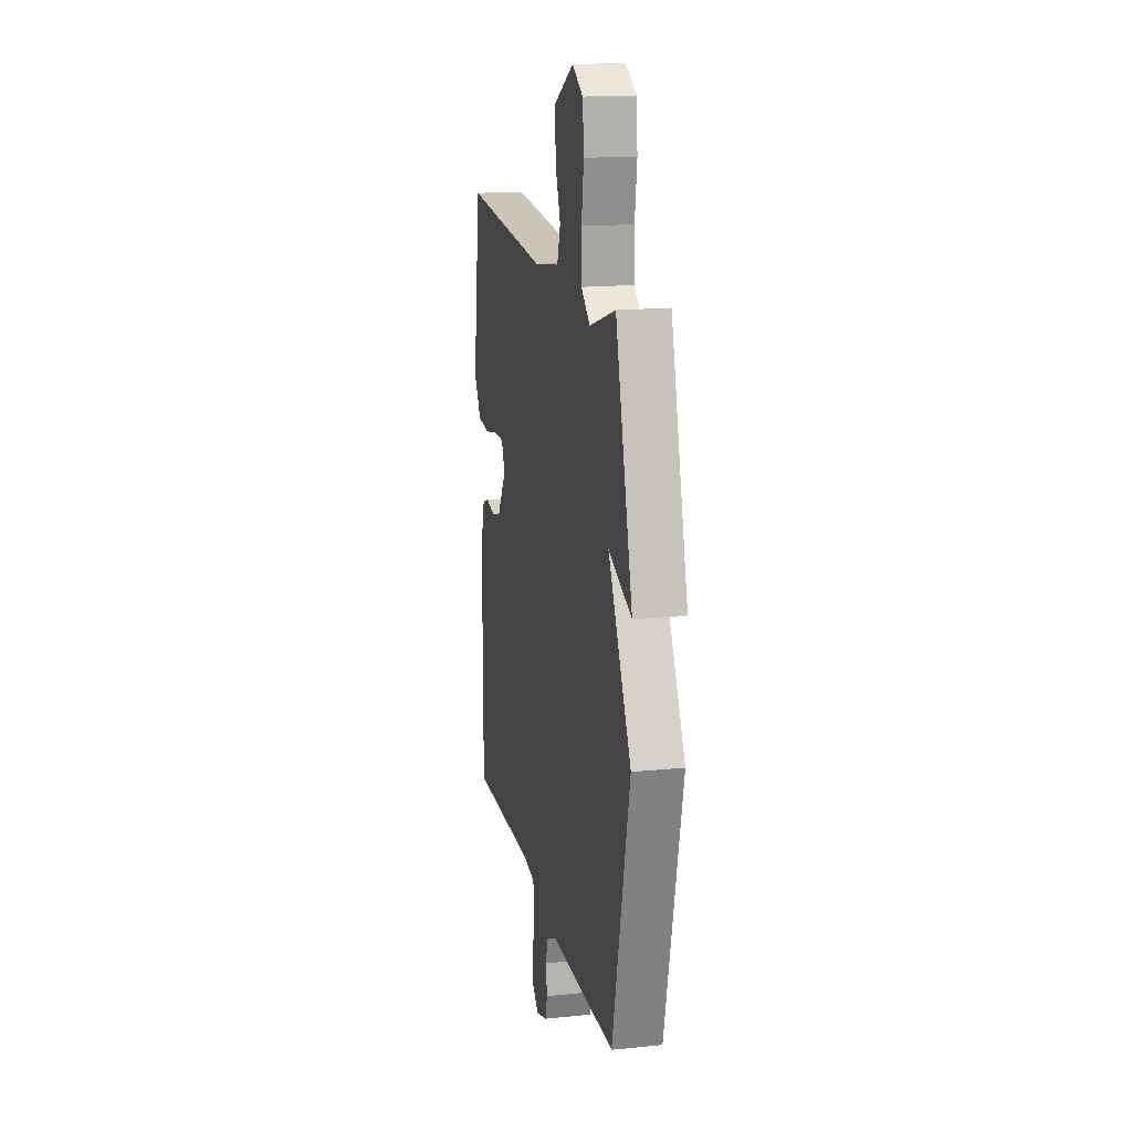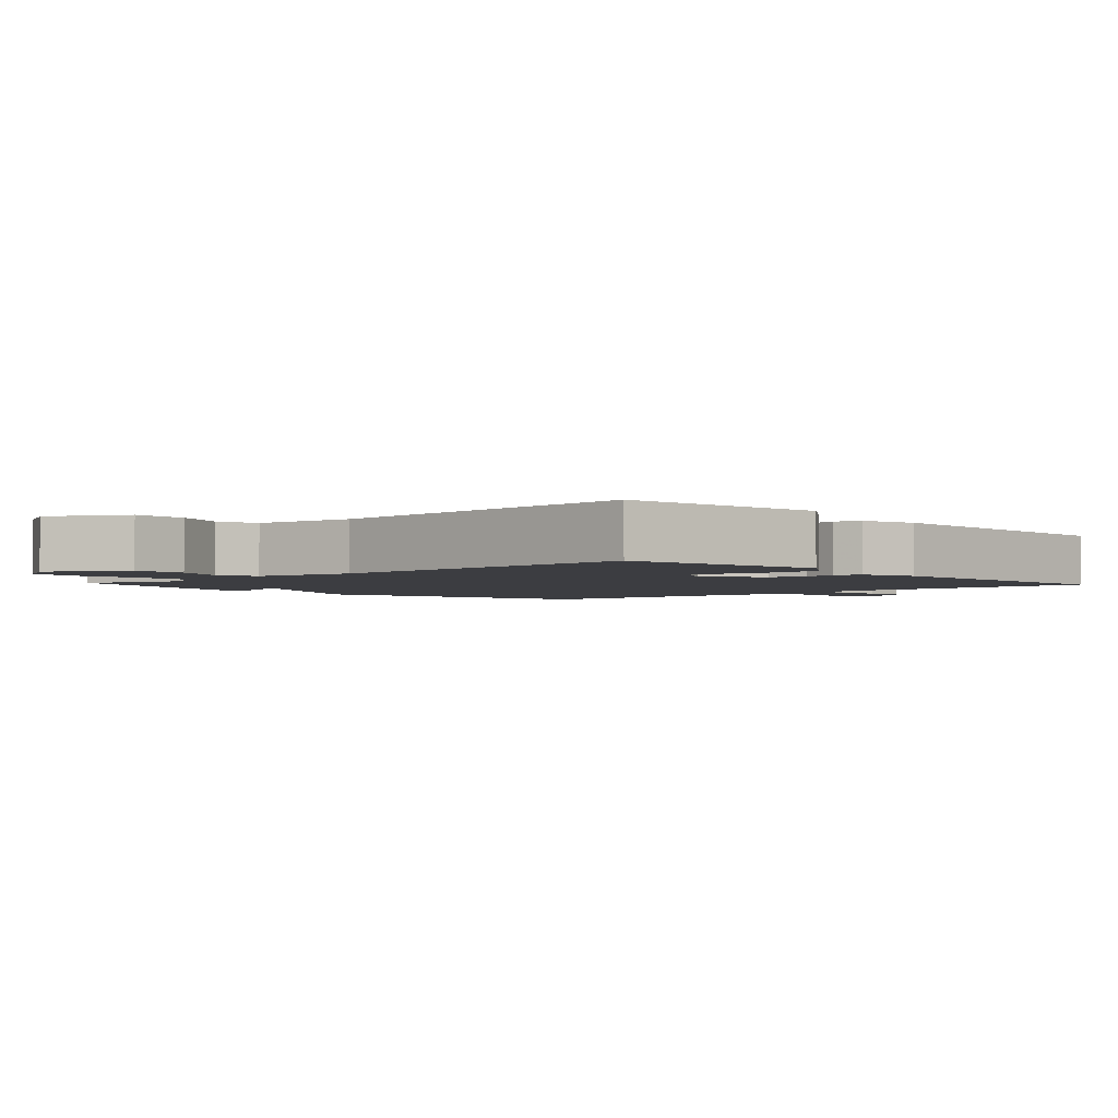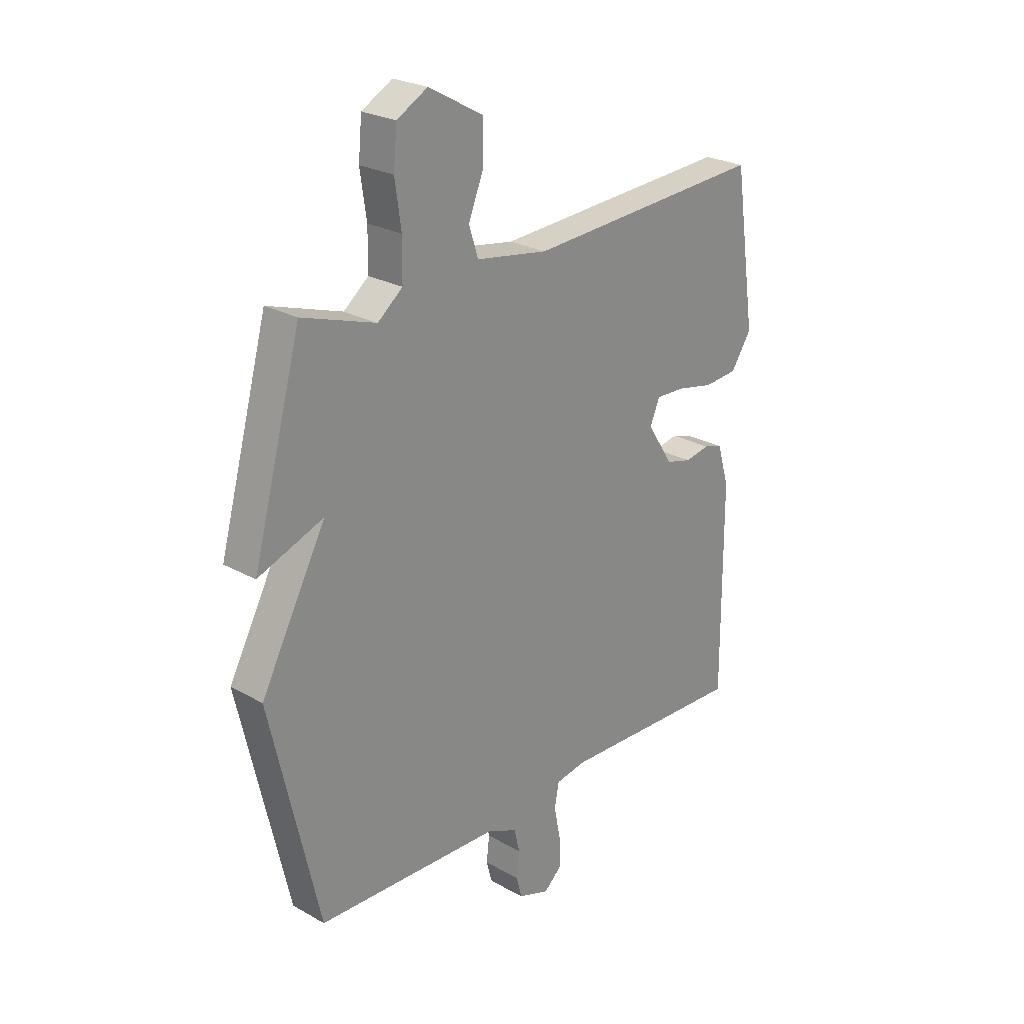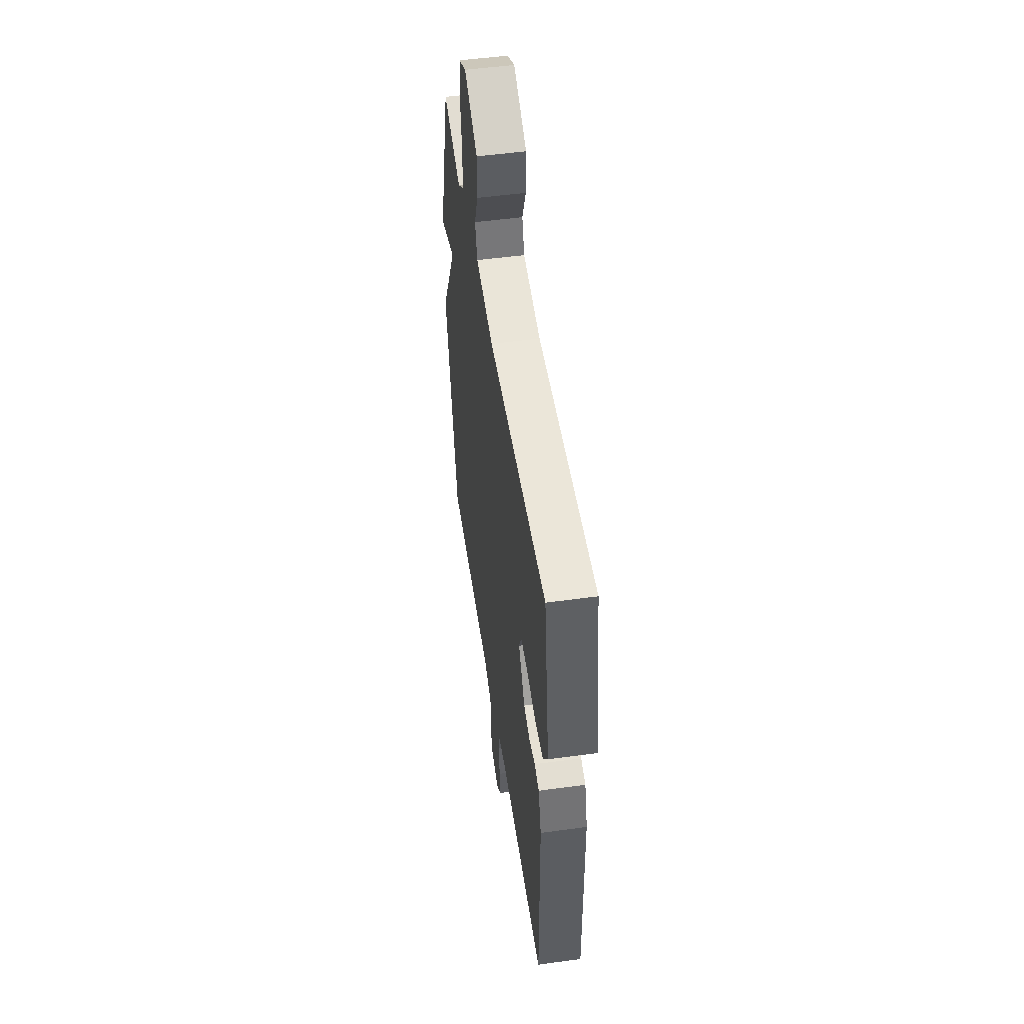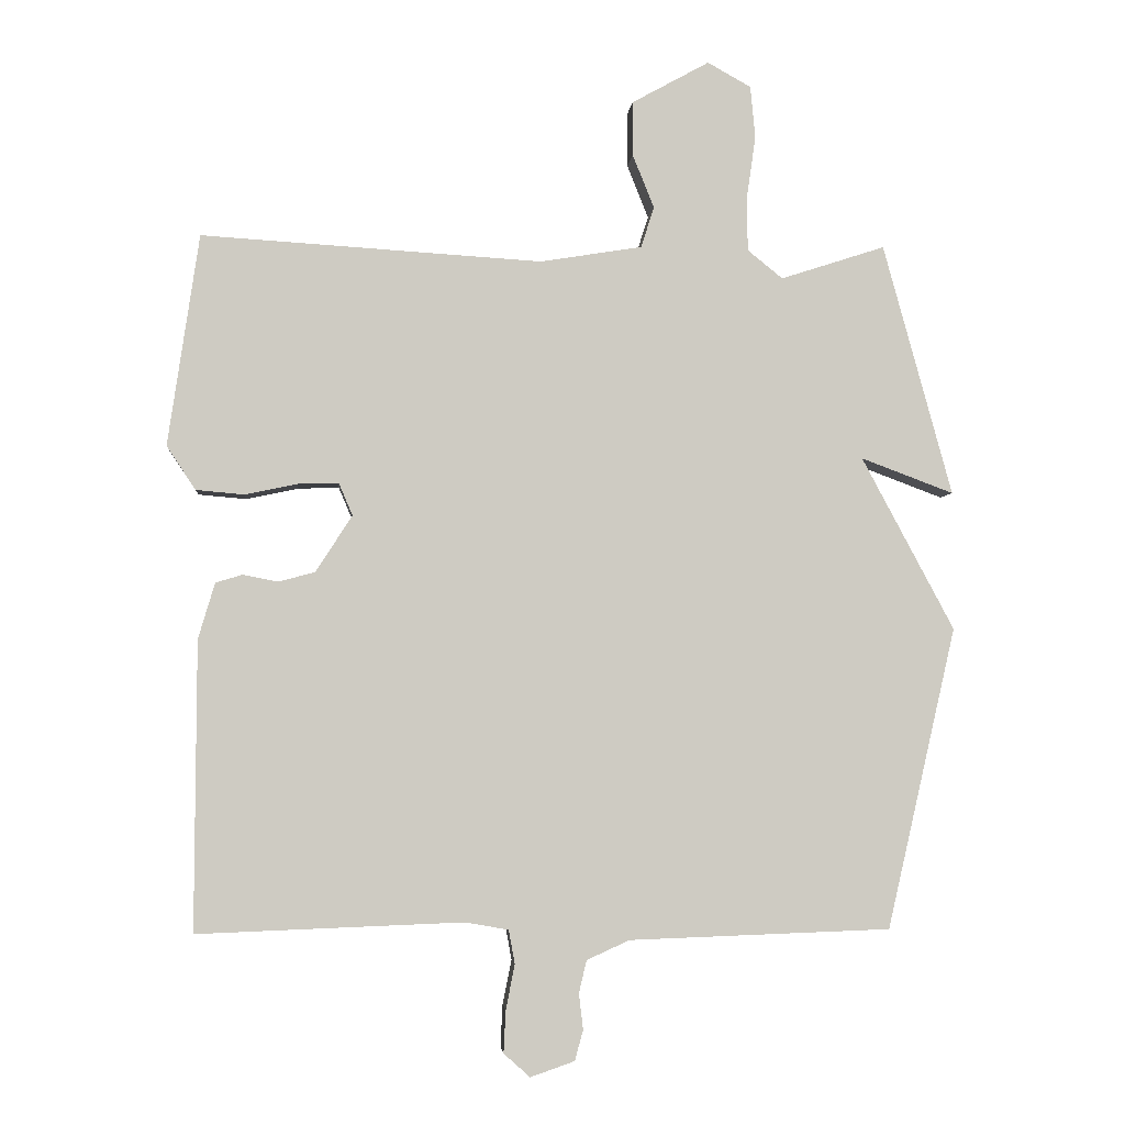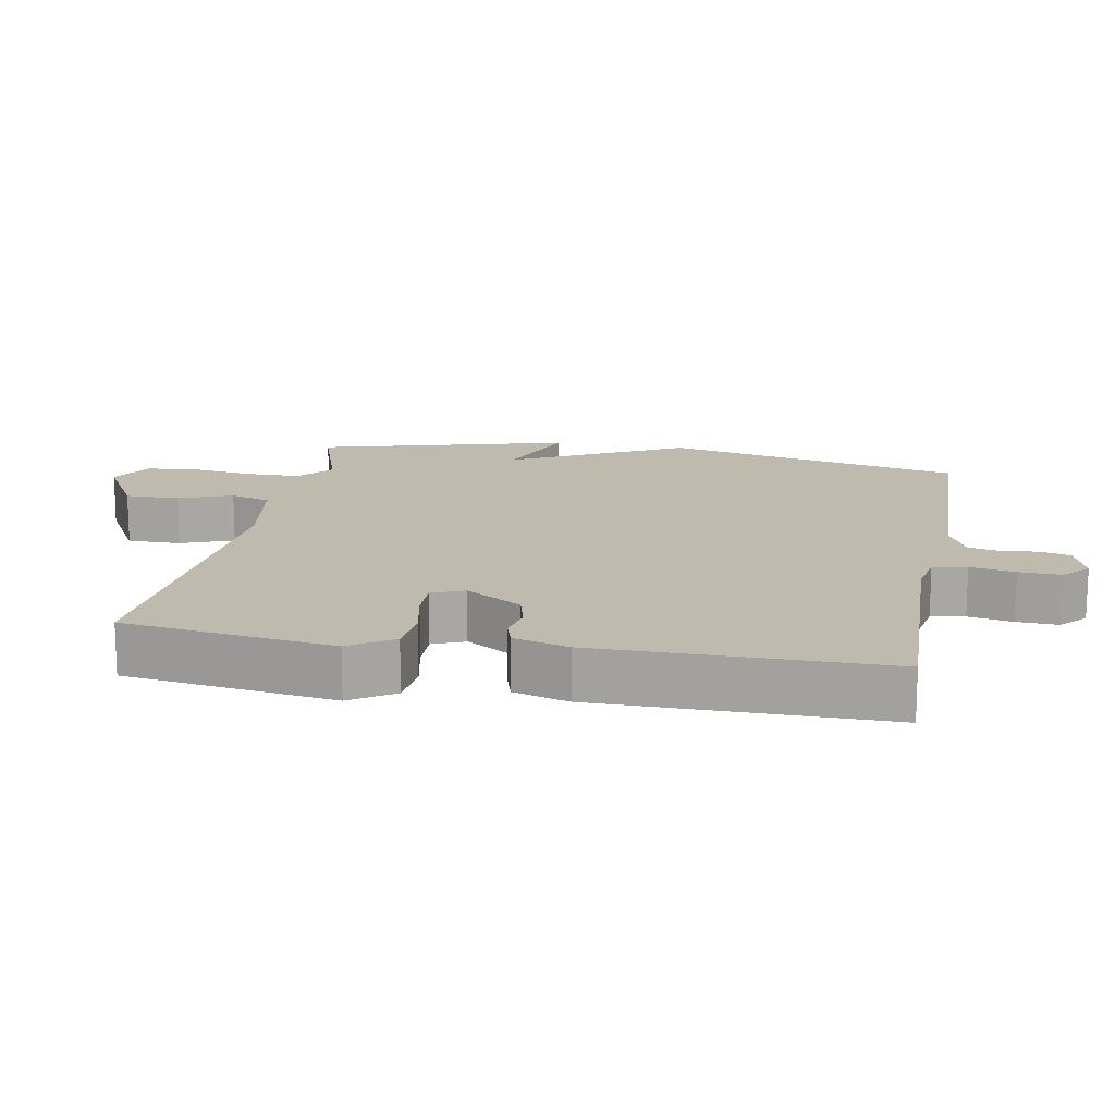
<metadata>
{"format":"obj","ext":"obj","renderer":"f3d","projection":"perspective","resolution":1024,"background":"white","views":[{"elev":16.8,"azim":-101.6,"up":"+Z"},{"elev":-2.7,"azim":42.4,"up":"+Y"},{"elev":25.0,"azim":-47.6,"up":"+Z"},{"elev":51.2,"azim":81.5,"up":"+Z"},{"elev":-3.9,"azim":174.9,"up":"+Z"},{"elev":15.4,"azim":100.5,"up":"+Y"}]}
</metadata>
<code>
v 0.5 0.07 0.5
v 0.545 0.07 0.194
v 0.503 0.07 0.131
v 0.434 0.07 0.125
v 0.358 0.07 0.141
v 0.299 0.07 0.143
v 0.279 0.07 0.096
v 0.332 0.07 0.014
v 0.385 0.07 0
v 0.435 0.07 0.01
v 0.474 0.07 -0.002
v 0.498 0.07 -0.083
v 0.5 0.07 -0.5
v 0.116 0.07 -0.486
v 0.053 0.07 -0.497
v 0.044 0.07 -0.546
v 0.057 0.07 -0.611
v 0.06 0.07 -0.672
v 0.022 0.07 -0.706
v -0.042 0.07 -0.684
v -0.054 0.07 -0.64
v -0.048 0.07 -0.588
v -0.059 0.07 -0.541
v -0.121 0.07 -0.513
v -0.5 0.07 -0.5
v -0.6 0.07 -0.064
v -0.466 0.07 0.186
v -0.6 0.07 0.136
v -0.5 0.07 0.5
v -0.349 0.07 0.451
v -0.298 0.07 0.492
v -0.297 0.07 0.571
v -0.31 0.07 0.66
v -0.303 0.07 0.736
v -0.24 0.07 0.771
v -0.128 0.07 0.709
v -0.128 0.07 0.63
v -0.159 0.07 0.553
v -0.14 0.07 0.494
v 0.008 0.07 0.47
v 0.5 0 0.5
v 0.545 0 0.194
v 0.503 0 0.131
v 0.434 0 0.125
v 0.358 0 0.141
v 0.299 0 0.143
v 0.279 0 0.096
v 0.332 0 0.014
v 0.385 0 0
v 0.435 0 0.01
v 0.474 0 -0.002
v 0.498 0 -0.083
v 0.5 0 -0.5
v 0.116 0 -0.486
v 0.053 0 -0.497
v 0.044 0 -0.546
v 0.057 0 -0.611
v 0.06 0 -0.672
v 0.022 0 -0.706
v -0.042 0 -0.684
v -0.054 0 -0.64
v -0.048 0 -0.588
v -0.059 0 -0.541
v -0.121 0 -0.513
v -0.5 0 -0.5
v -0.6 0 -0.064
v -0.466 0 0.186
v -0.6 0 0.136
v -0.5 0 0.5
v -0.349 0 0.451
v -0.298 0 0.492
v -0.297 0 0.571
v -0.31 0 0.66
v -0.303 0 0.736
v -0.24 0 0.771
v -0.128 0 0.709
v -0.128 0 0.63
v -0.159 0 0.553
v -0.14 0 0.494
v 0.008 0 0.47
f 36 37 38
f 35 36 38
f 34 35 38
f 33 34 38
f 32 33 38
f 31 32 38 39
f 30 31 39 40
f 27 28 29 30
f 24 25 26 27
f 27 30 40
f 24 27 40
f 23 24 40
f 20 21 22
f 19 20 22
f 18 19 22
f 17 18 22
f 16 17 22
f 22 23 40
f 16 22 40
f 15 16 40
f 12 13 14
f 11 12 14
f 10 11 14
f 9 10 14
f 8 9 14 15
f 7 8 15 40
f 3 4 5
f 2 3 5
f 1 2 5
f 40 1 5
f 40 5 6
f 6 7 40
f 78 77 76
f 78 76 75
f 78 75 74
f 78 74 73
f 78 73 72
f 79 78 72 71
f 80 79 71 70
f 70 69 68 67
f 67 66 65 64
f 80 70 67
f 80 67 64
f 80 64 63
f 62 61 60
f 62 60 59
f 62 59 58
f 62 58 57
f 62 57 56
f 80 63 62
f 80 62 56
f 80 56 55
f 54 53 52
f 54 52 51
f 54 51 50
f 54 50 49
f 55 54 49 48
f 80 55 48 47
f 45 44 43
f 45 43 42
f 45 42 41
f 45 41 80
f 46 45 80
f 80 47 46
f 1 41 42 2
f 2 42 43 3
f 3 43 44 4
f 4 44 45 5
f 5 45 46 6
f 6 46 47 7
f 7 47 48 8
f 8 48 49 9
f 9 49 50 10
f 10 50 51 11
f 11 51 52 12
f 12 52 53 13
f 13 53 54 14
f 14 54 55 15
f 15 55 56 16
f 16 56 57 17
f 17 57 58 18
f 18 58 59 19
f 19 59 60 20
f 20 60 61 21
f 21 61 62 22
f 22 62 63 23
f 23 63 64 24
f 24 64 65 25
f 25 65 66 26
f 26 66 67 27
f 27 67 68 28
f 28 68 69 29
f 29 69 70 30
f 30 70 71 31
f 31 71 72 32
f 32 72 73 33
f 33 73 74 34
f 34 74 75 35
f 35 75 76 36
f 36 76 77 37
f 37 77 78 38
f 38 78 79 39
f 39 79 80 40
f 40 80 41 1

</code>
